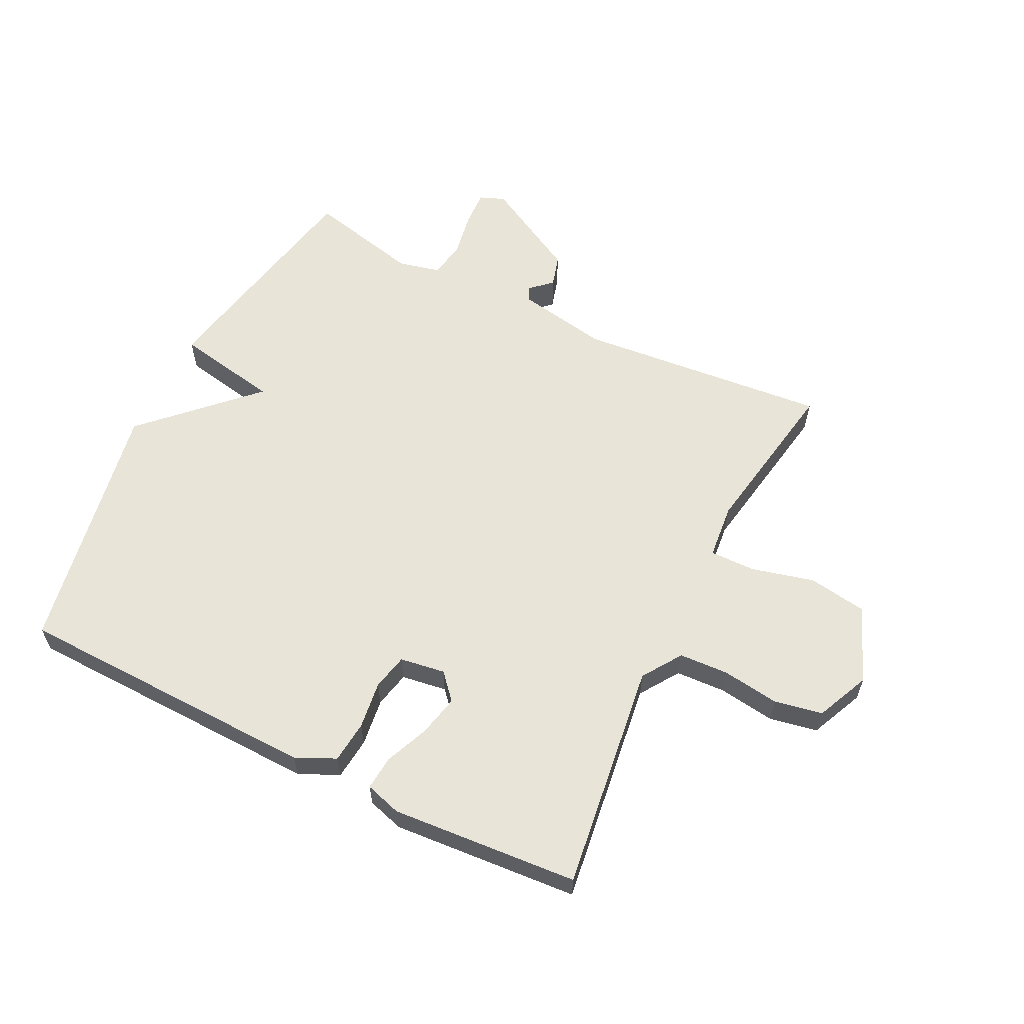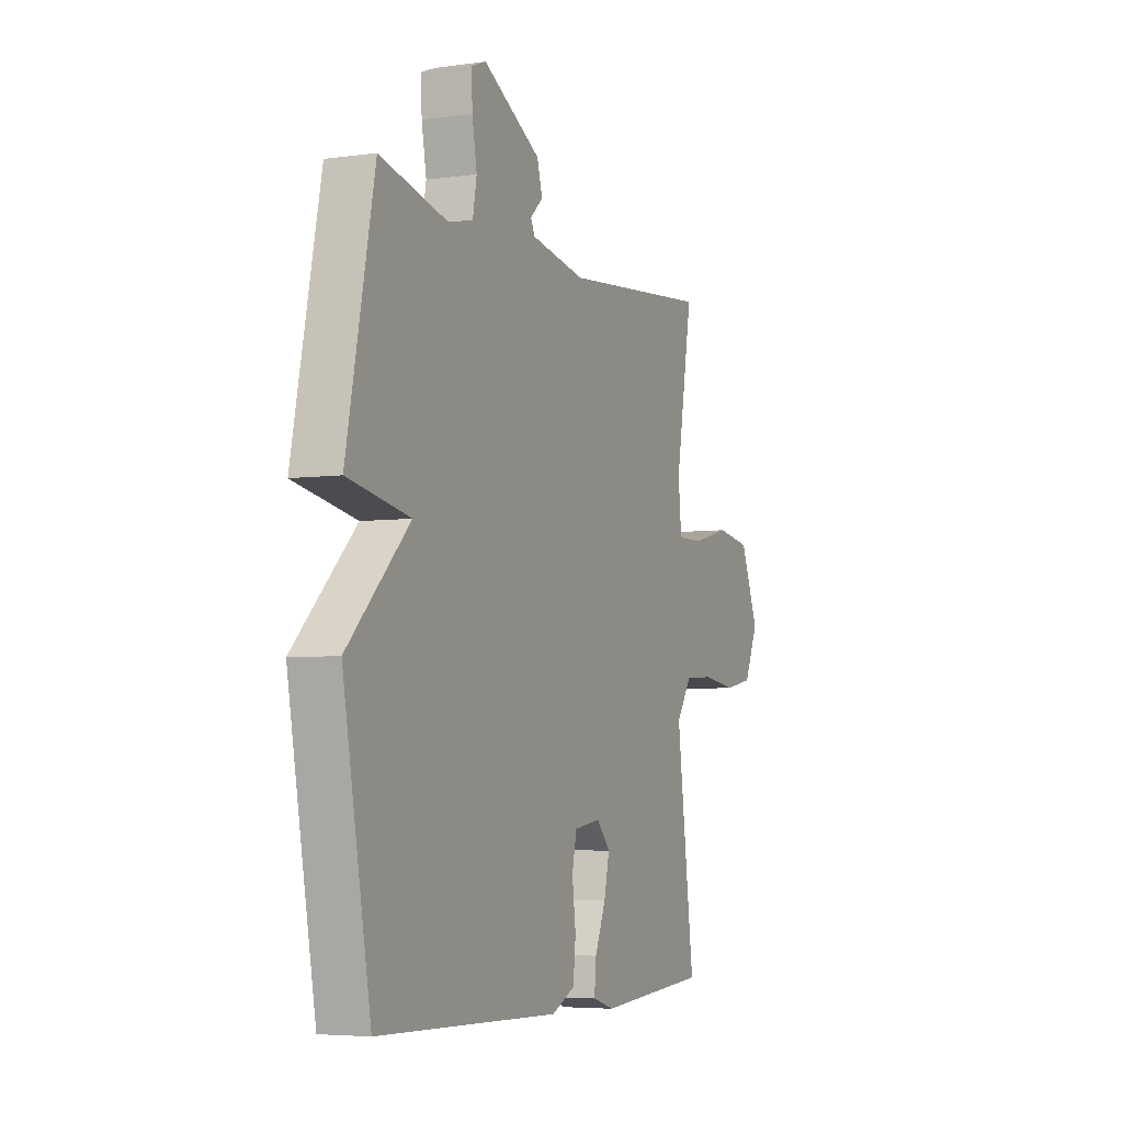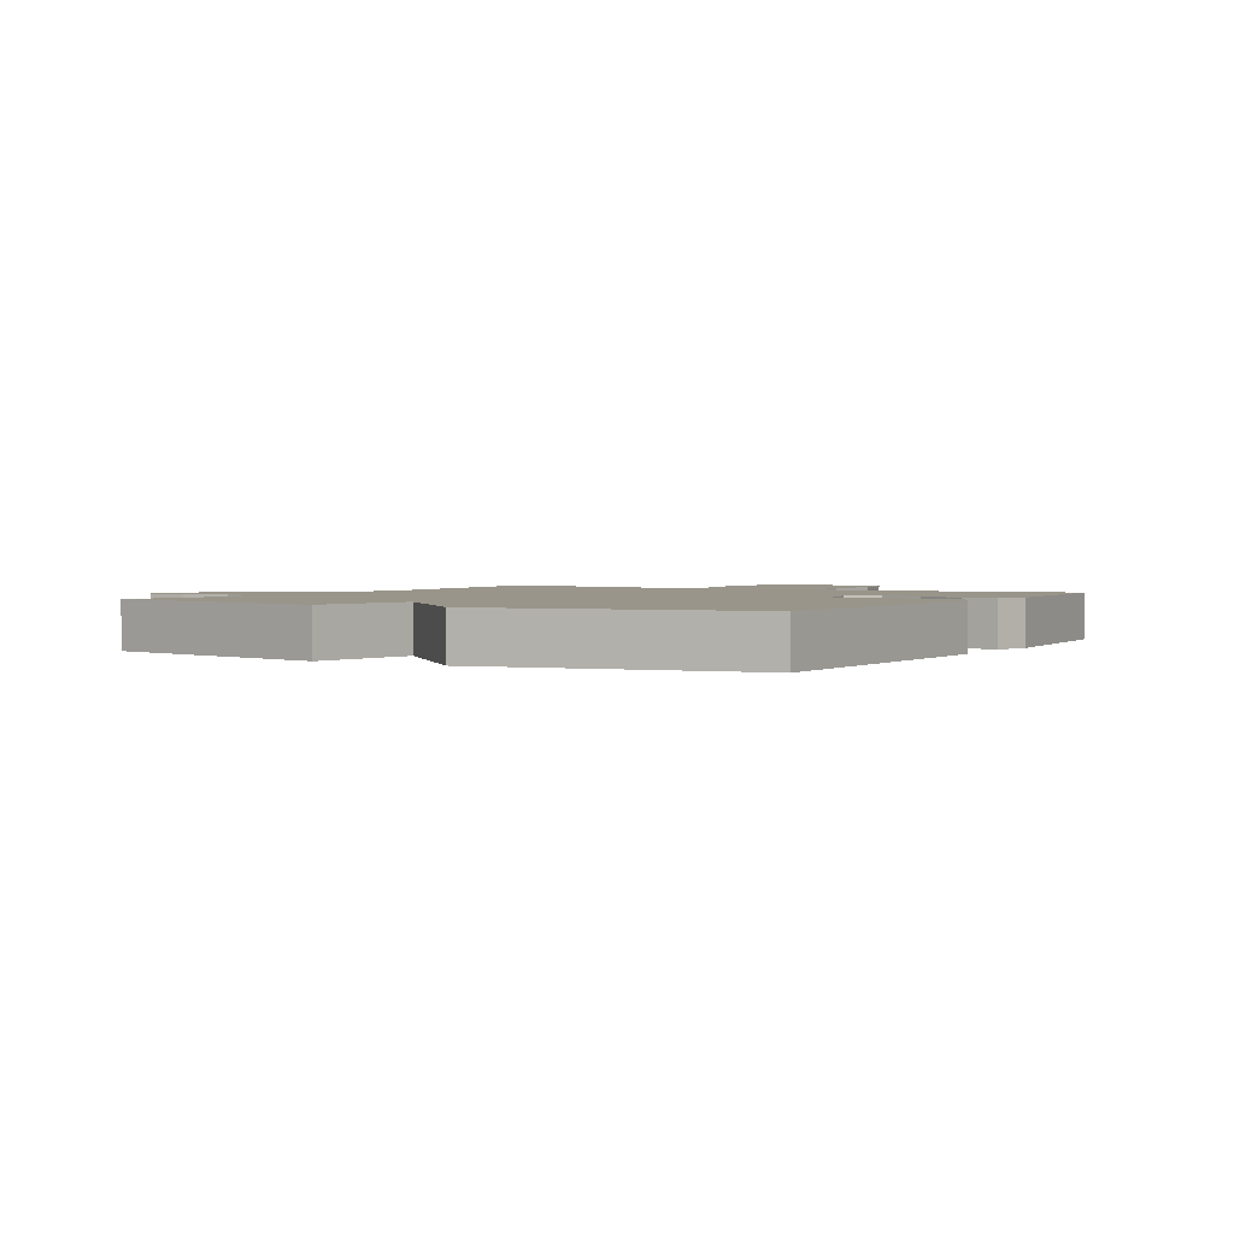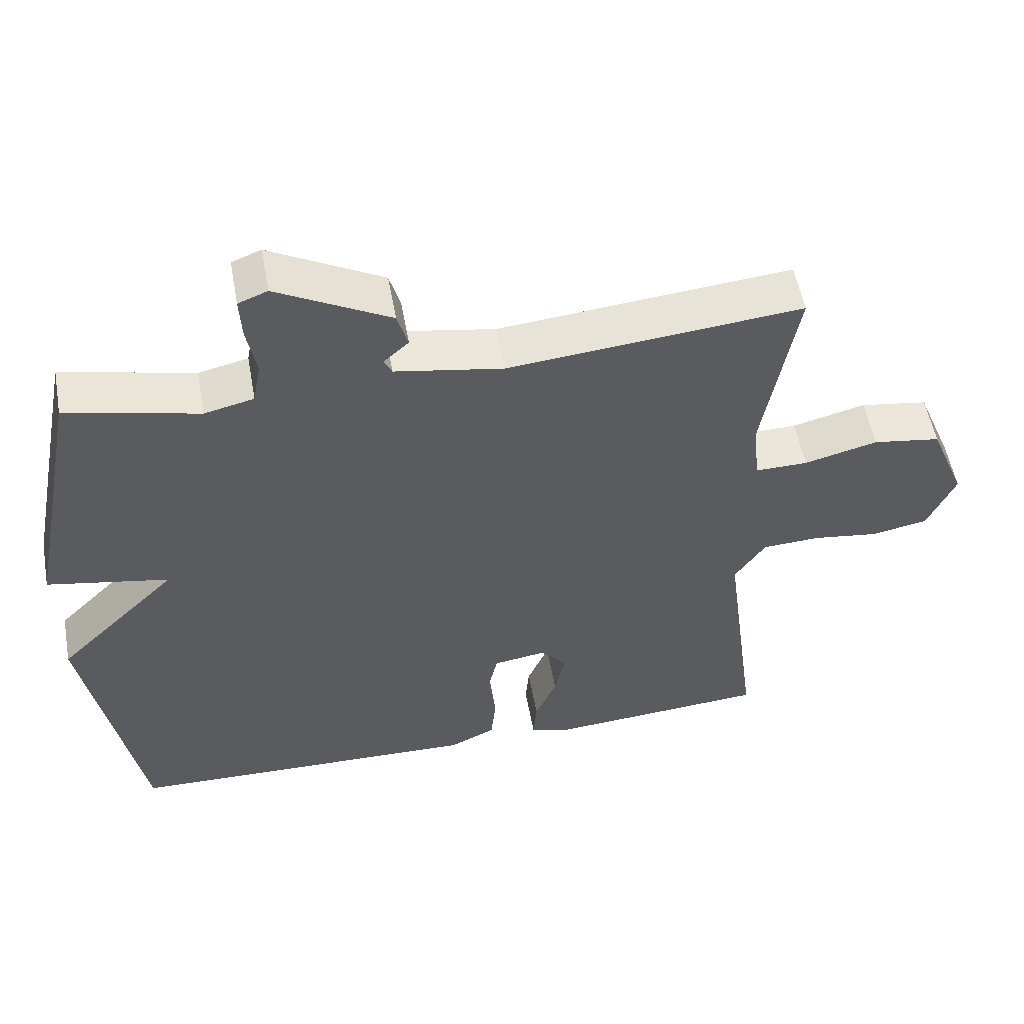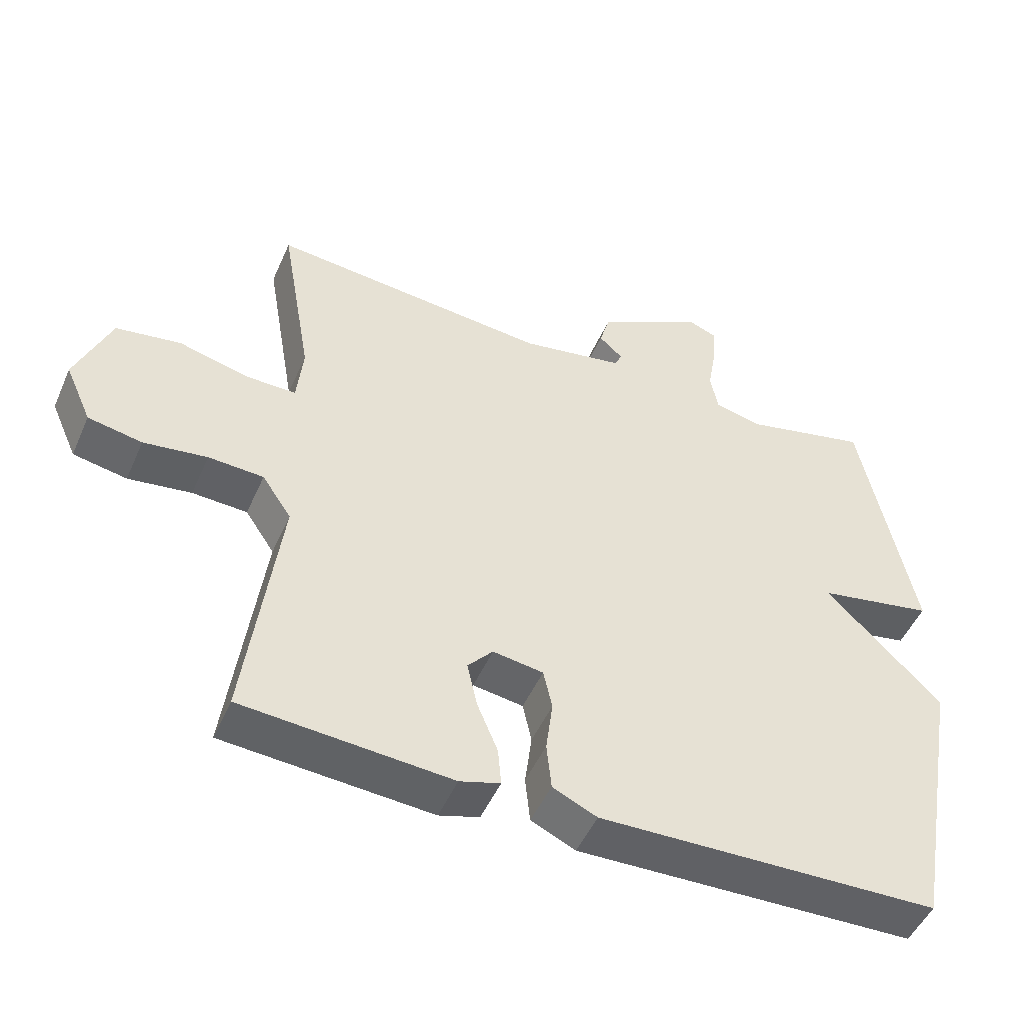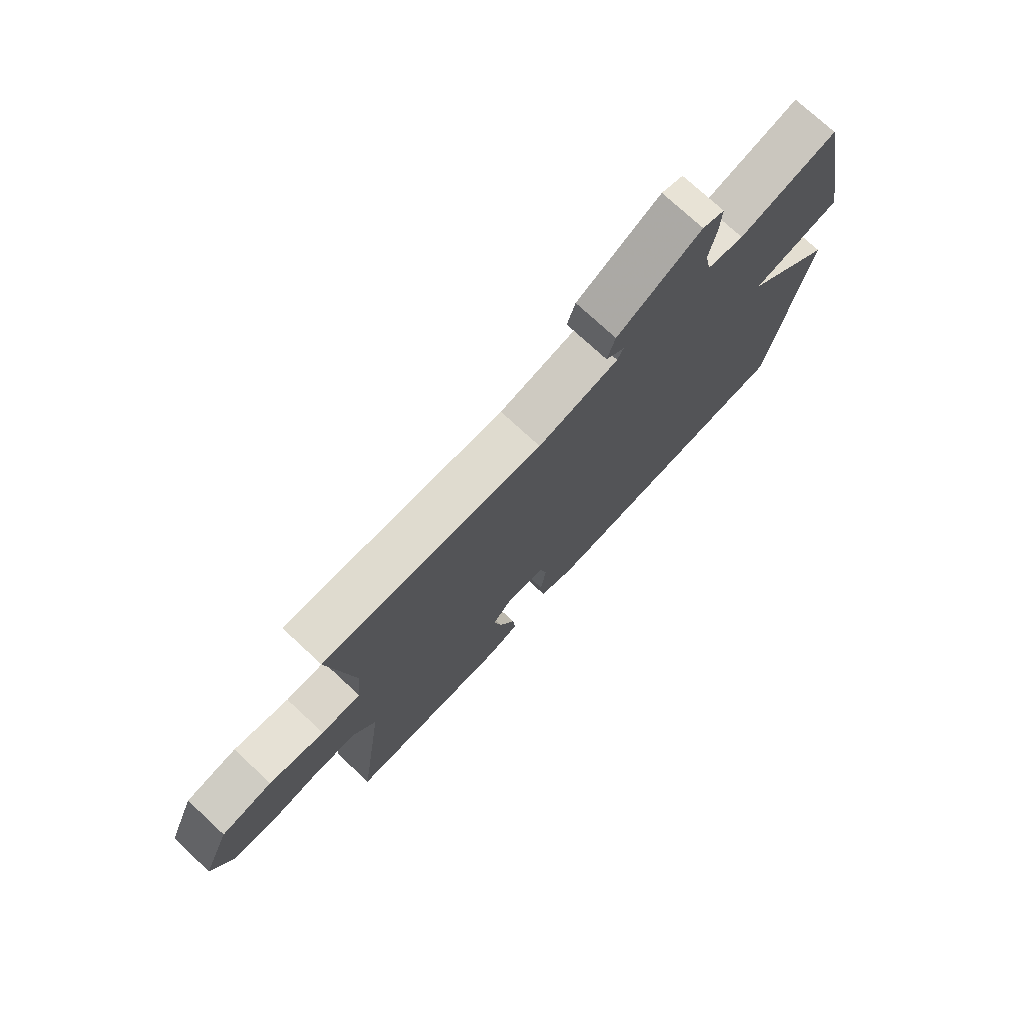
<metadata>
{"format":"obj","ext":"obj","renderer":"f3d","projection":"perspective","resolution":1024,"background":"white","views":[{"elev":60.0,"azim":-153.7,"up":"+Y"},{"elev":-5.0,"azim":113.7,"up":"+Z"},{"elev":2.0,"azim":120.2,"up":"+Y"},{"elev":54.4,"azim":169.7,"up":"+Z"},{"elev":-49.3,"azim":-23.3,"up":"+Z"},{"elev":75.0,"azim":-47.2,"up":"+Z"}]}
</metadata>
<code>
v -0.5 0.07 -0.5
v -0.451 0.07 -0.126
v -0.494 0.07 -0.062
v -0.575 0.07 -0.058
v -0.668 0.07 -0.071
v -0.747 0.07 -0.056
v -0.786 0.07 0.031
v -0.735 0.07 0.155
v -0.64 0.07 0.17
v -0.537 0.07 0.144
v -0.463 0.07 0.143
v -0.454 0.07 0.233
v -0.5 0.07 0.5
v -0.089 0.07 0.462
v 0.062 0.07 0.489
v 0.073 0.07 0.512
v 0.038 0.07 0.544
v 0.053 0.07 0.596
v 0.211 0.07 0.682
v 0.252 0.07 0.666
v 0.249 0.07 0.606
v 0.236 0.07 0.533
v 0.247 0.07 0.473
v 0.316 0.07 0.457
v 0.5 0.07 0.5
v 0.576 0.07 0.12
v 0.406 0.07 0.088
v 0.576 0.07 -0.08
v 0.5 0.07 -0.5
v 0.001 0.07 -0.514
v -0.064 0.07 -0.484
v -0.071 0.07 -0.415
v -0.061 0.07 -0.337
v -0.074 0.07 -0.278
v -0.148 0.07 -0.267
v -0.185 0.07 -0.309
v -0.17 0.07 -0.376
v -0.14 0.07 -0.448
v -0.135 0.07 -0.504
v -0.194 0.07 -0.522
v -0.5 0 -0.5
v -0.451 0 -0.126
v -0.494 0 -0.062
v -0.575 0 -0.058
v -0.668 0 -0.071
v -0.747 0 -0.056
v -0.786 0 0.031
v -0.735 0 0.155
v -0.64 0 0.17
v -0.537 0 0.144
v -0.463 0 0.143
v -0.454 0 0.233
v -0.5 0 0.5
v -0.089 0 0.462
v 0.062 0 0.489
v 0.073 0 0.512
v 0.038 0 0.544
v 0.053 0 0.596
v 0.211 0 0.682
v 0.252 0 0.666
v 0.249 0 0.606
v 0.236 0 0.533
v 0.247 0 0.473
v 0.316 0 0.457
v 0.5 0 0.5
v 0.576 0 0.12
v 0.406 0 0.088
v 0.576 0 -0.08
v 0.5 0 -0.5
v 0.001 0 -0.514
v -0.064 0 -0.484
v -0.071 0 -0.415
v -0.061 0 -0.337
v -0.074 0 -0.278
v -0.148 0 -0.267
v -0.185 0 -0.309
v -0.17 0 -0.376
v -0.14 0 -0.448
v -0.135 0 -0.504
v -0.194 0 -0.522
f 40 1 2
f 39 40 2
f 38 39 2
f 37 38 2
f 36 37 2 3
f 35 36 3
f 34 35 3
f 31 32 33
f 30 31 33
f 29 30 33
f 28 29 33
f 27 28 33
f 27 33 34
f 24 25 26 27
f 27 34 3
f 24 27 3
f 23 24 3
f 20 21 22
f 19 20 22
f 18 19 22
f 17 18 22
f 16 17 22
f 15 16 22 23
f 23 3 4
f 15 23 4
f 14 15 4
f 12 13 14
f 11 12 14
f 8 9 10
f 7 8 10
f 6 7 10
f 5 6 10
f 4 5 10
f 4 10 11
f 4 11 14
f 42 41 80
f 42 80 79
f 42 79 78
f 42 78 77
f 43 42 77 76
f 43 76 75
f 43 75 74
f 73 72 71
f 73 71 70
f 73 70 69
f 73 69 68
f 73 68 67
f 74 73 67
f 67 66 65 64
f 43 74 67
f 43 67 64
f 43 64 63
f 62 61 60
f 62 60 59
f 62 59 58
f 62 58 57
f 62 57 56
f 63 62 56 55
f 44 43 63
f 44 63 55
f 44 55 54
f 54 53 52
f 54 52 51
f 50 49 48
f 50 48 47
f 50 47 46
f 50 46 45
f 50 45 44
f 51 50 44
f 54 51 44
f 1 41 42 2
f 2 42 43 3
f 3 43 44 4
f 4 44 45 5
f 5 45 46 6
f 6 46 47 7
f 7 47 48 8
f 8 48 49 9
f 9 49 50 10
f 10 50 51 11
f 11 51 52 12
f 12 52 53 13
f 13 53 54 14
f 14 54 55 15
f 15 55 56 16
f 16 56 57 17
f 17 57 58 18
f 18 58 59 19
f 19 59 60 20
f 20 60 61 21
f 21 61 62 22
f 22 62 63 23
f 23 63 64 24
f 24 64 65 25
f 25 65 66 26
f 26 66 67 27
f 27 67 68 28
f 28 68 69 29
f 29 69 70 30
f 30 70 71 31
f 31 71 72 32
f 32 72 73 33
f 33 73 74 34
f 34 74 75 35
f 35 75 76 36
f 36 76 77 37
f 37 77 78 38
f 38 78 79 39
f 39 79 80 40
f 40 80 41 1

</code>
